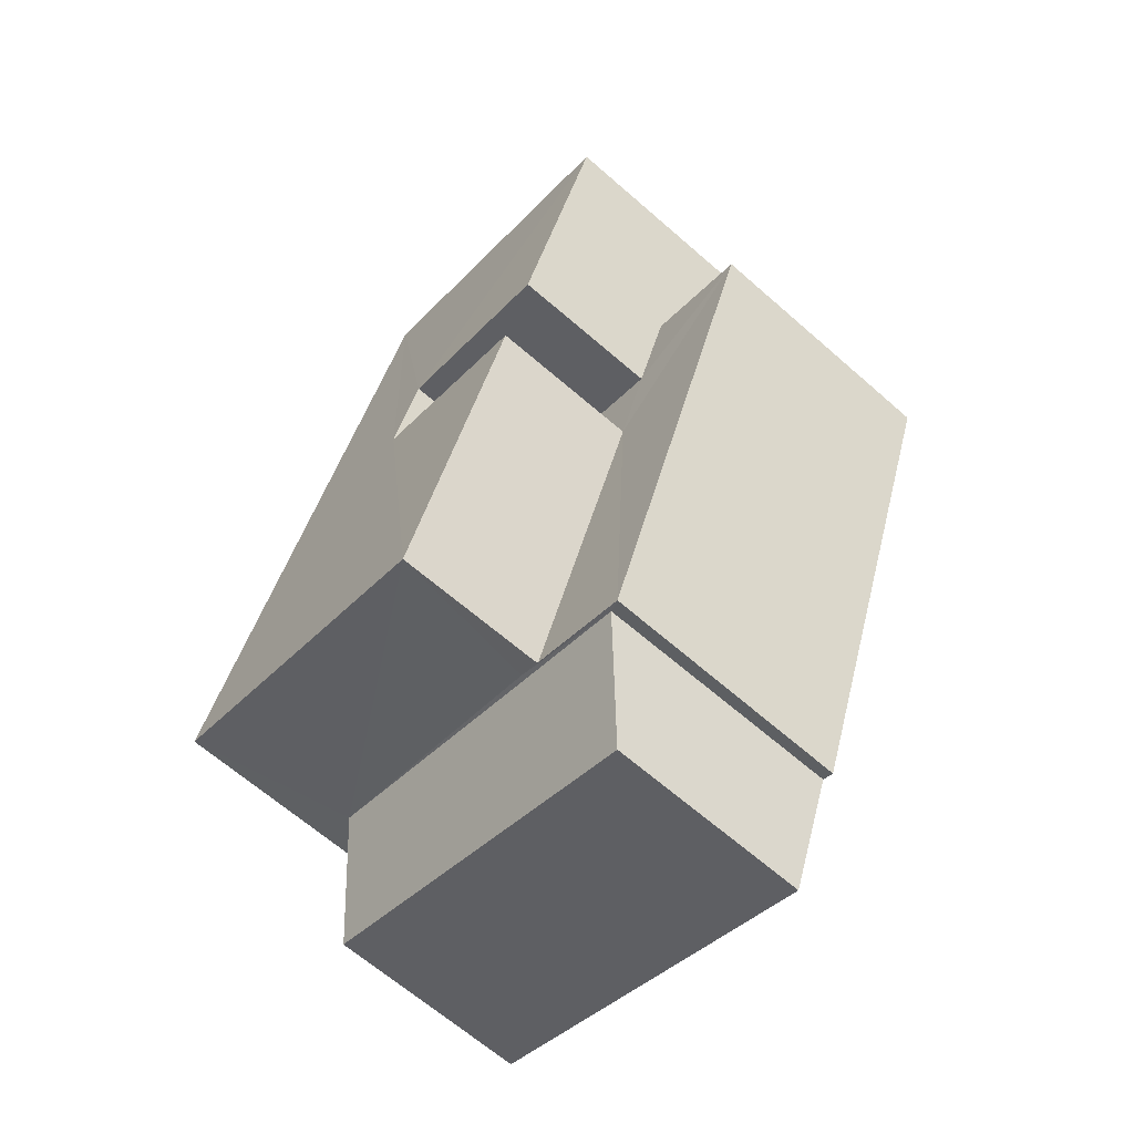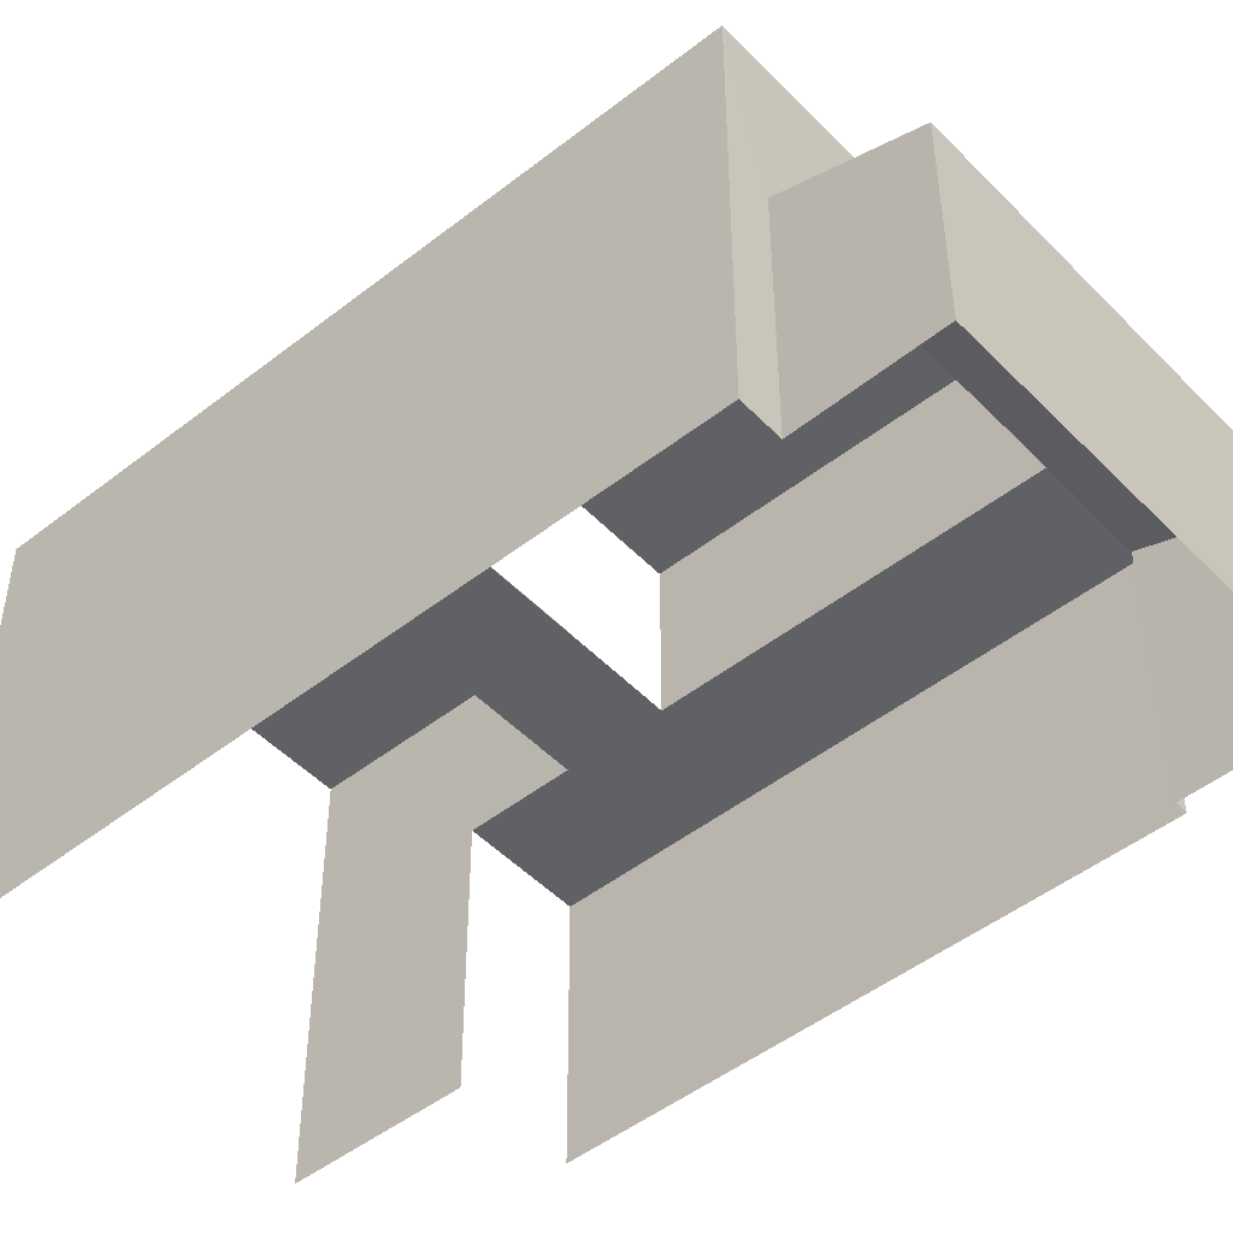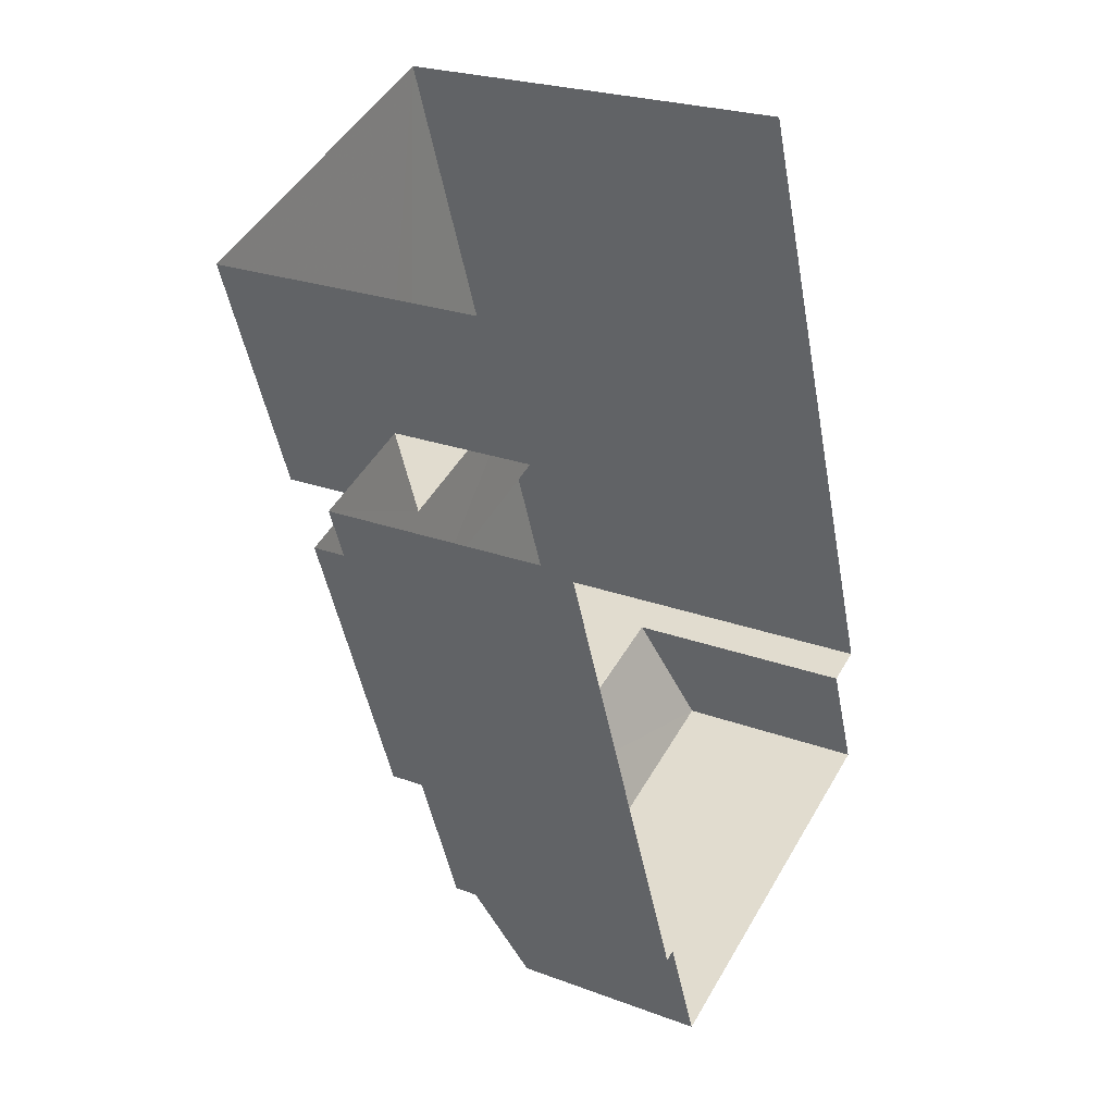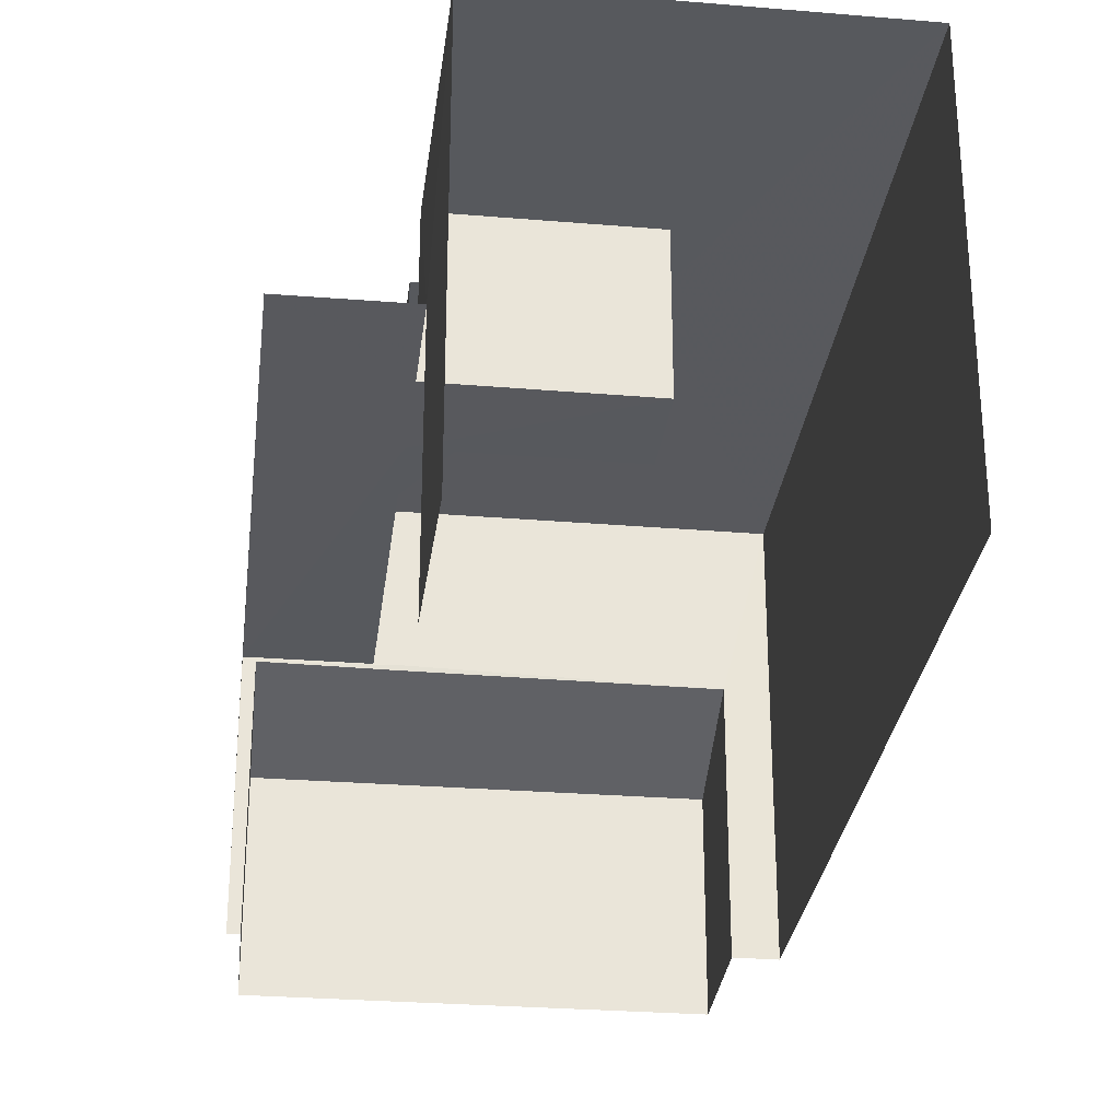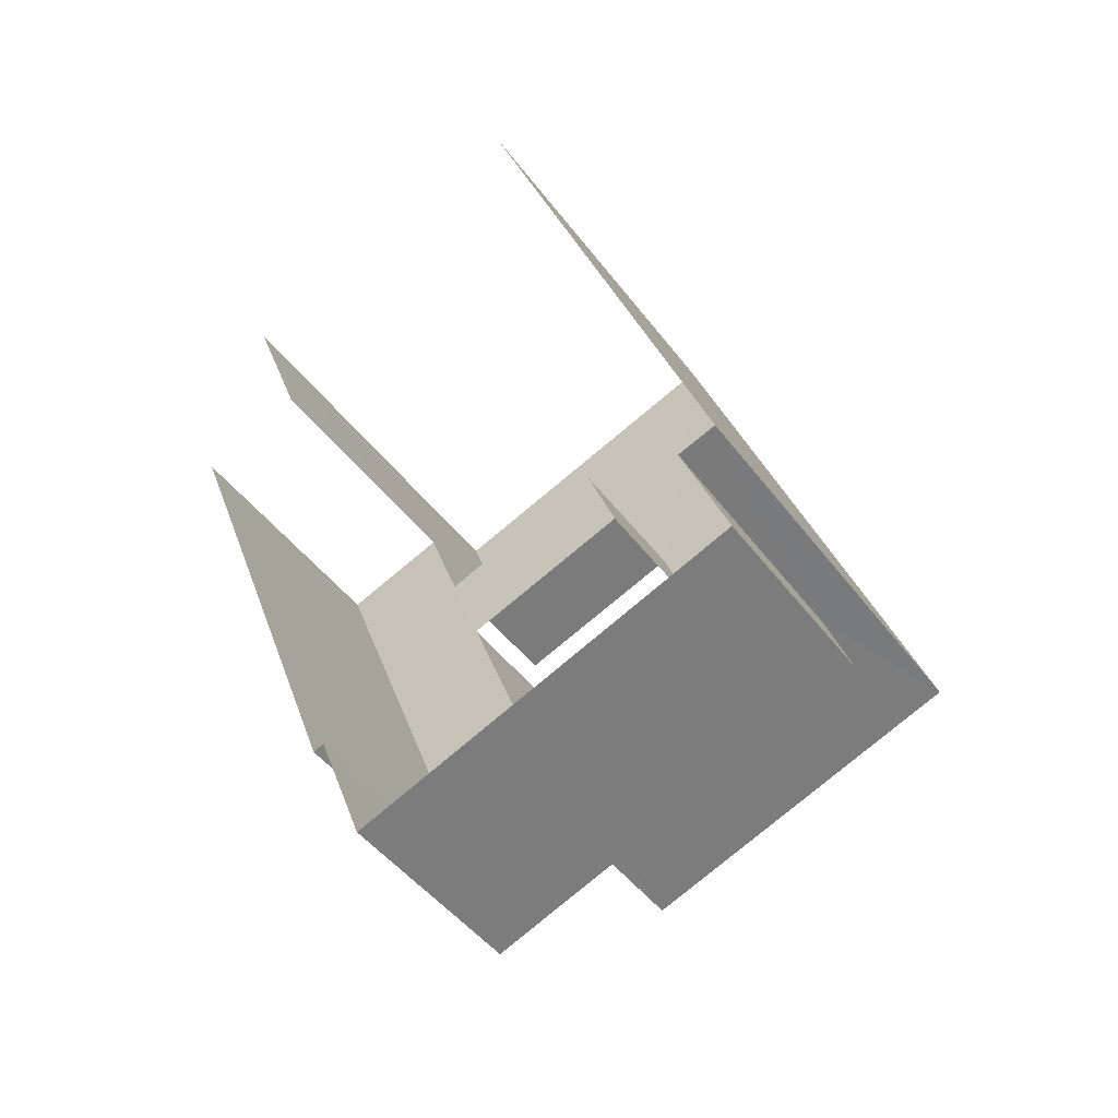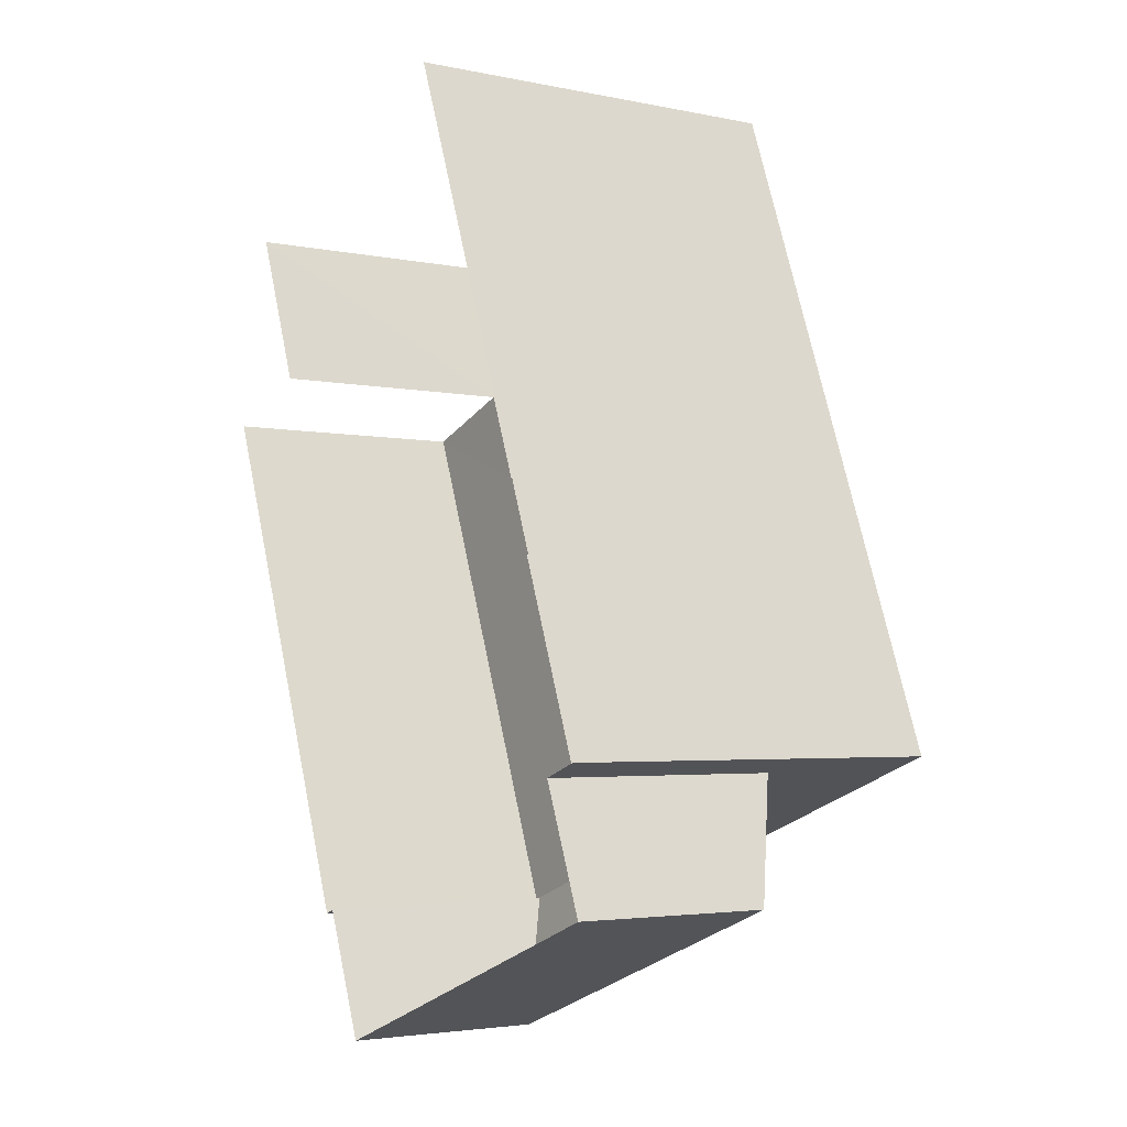
<metadata>
{"format":"obj","ext":"obj","renderer":"f3d","projection":"perspective","resolution":1024,"background":"white","views":[{"elev":-66.0,"azim":48.8,"up":"+Y"},{"elev":-48.2,"azim":-69.2,"up":"+Z"},{"elev":24.8,"azim":121.1,"up":"+Y"},{"elev":-29.7,"azim":152.5,"up":"+Z"},{"elev":-46.6,"azim":-145.3,"up":"+Y"},{"elev":-3.5,"azim":-124.9,"up":"+Y"}]}
</metadata>
<code>
v -2.24e+05 -1.278e+05 15.46
v -2.24e+05 -1.278e+05 15.46
v -2.24e+05 -1.278e+05 15.46
v -2.24e+05 -1.278e+05 15.46
v -2.24e+05 -1.278e+05 15.46
v -2.24e+05 -1.278e+05 15.46
v -2.24e+05 -1.278e+05 15.46
v -2.24e+05 -1.278e+05 15.46
v -2.24e+05 -1.278e+05 15.46
v -2.24e+05 -1.278e+05 15.46
v -2.24e+05 -1.278e+05 19.93
v -2.24e+05 -1.278e+05 19.13
v -2.24e+05 -1.278e+05 19.95
v -2.24e+05 -1.278e+05 19.13
v -2.24e+05 -1.278e+05 19.96
v -2.24e+05 -1.278e+05 22.79
v -2.24e+05 -1.278e+05 22.79
v -2.24e+05 -1.278e+05 22.79
v -2.24e+05 -1.278e+05 22.79
v -2.24e+05 -1.278e+05 22.79
v -2.24e+05 -1.278e+05 22.79
v -2.24e+05 -1.278e+05 22.79
v -2.24e+05 -1.278e+05 22.79
v -2.24e+05 -1.278e+05 20.04
v -2.24e+05 -1.278e+05 20.04
v -2.24e+05 -1.278e+05 20.04
v -2.24e+05 -1.278e+05 20.04
v -2.24e+05 -1.278e+05 20.04
v -2.24e+05 -1.278e+05 20.04
v -2.24e+05 -1.278e+05 20.04
v -2.24e+05 -1.278e+05 20.04
v -2.24e+05 -1.278e+05 20.04
f 1 2 3
f 3 4 5
f 6 7 1
f 8 9 10
f 9 5 10
f 6 1 9
f 1 3 5
f 1 5 9
f 5 26 10
f 5 24 26
f 32 18 23
f 28 32 23
f 20 4 3
f 16 20 3
f 11 12 13
f 12 14 13
f 14 15 13
f 16 17 18
f 18 17 19
f 20 16 21
f 20 21 22
f 18 19 23
f 21 16 18
f 24 25 26
f 27 26 28
f 29 27 30
f 28 25 31
f 28 31 32
f 30 27 28
f 26 25 28
f 2 11 17
f 17 11 19
f 2 1 11
f 19 29 30
f 29 11 13
f 19 11 29
f 12 7 6
f 14 12 6
f 5 4 24
f 4 20 24
f 24 22 25
f 24 20 22
f 16 3 2
f 17 16 2
f 30 28 23
f 19 30 23
f 1 7 12
f 11 1 12
f 9 8 15
f 8 27 15
f 15 29 13
f 15 27 29
f 9 14 6
f 9 15 14
f 25 22 21
f 31 25 21
f 26 8 10
f 26 27 8
f 31 21 18
f 32 31 18

</code>
